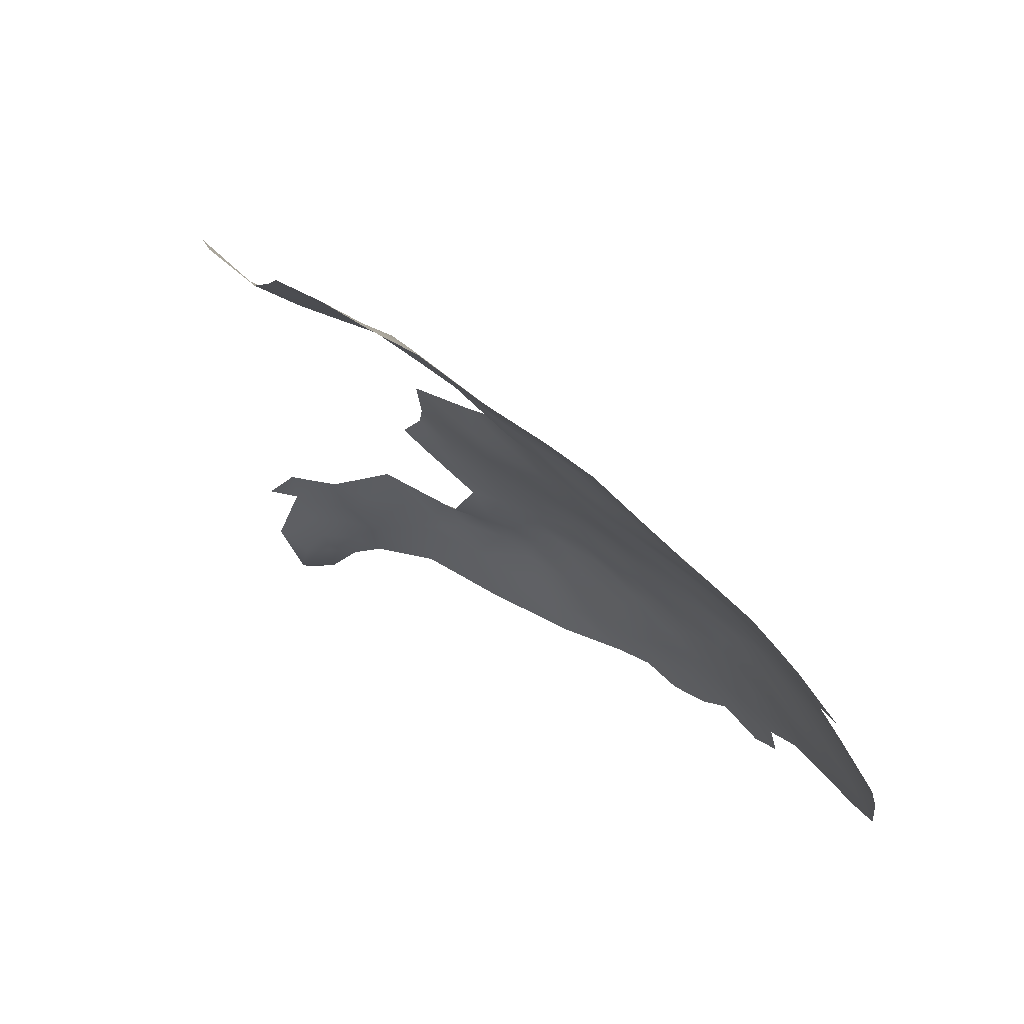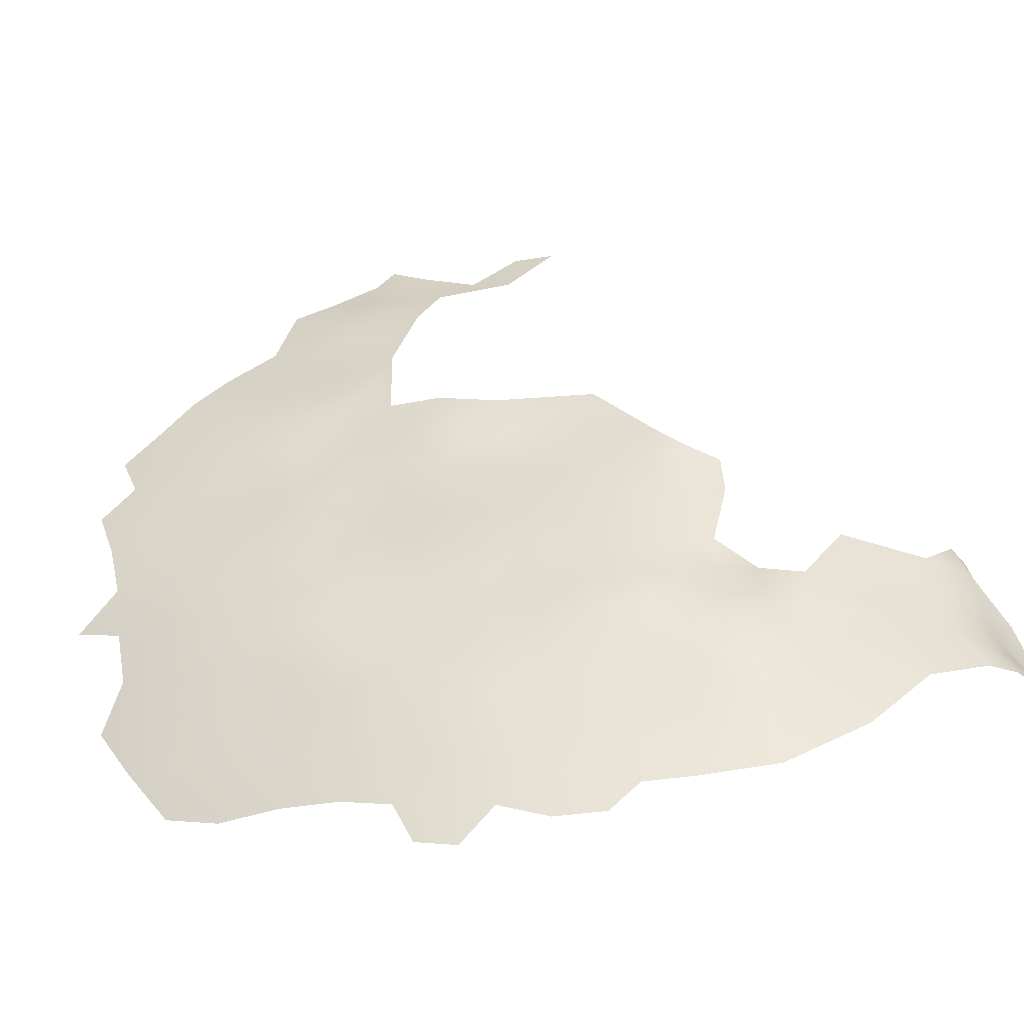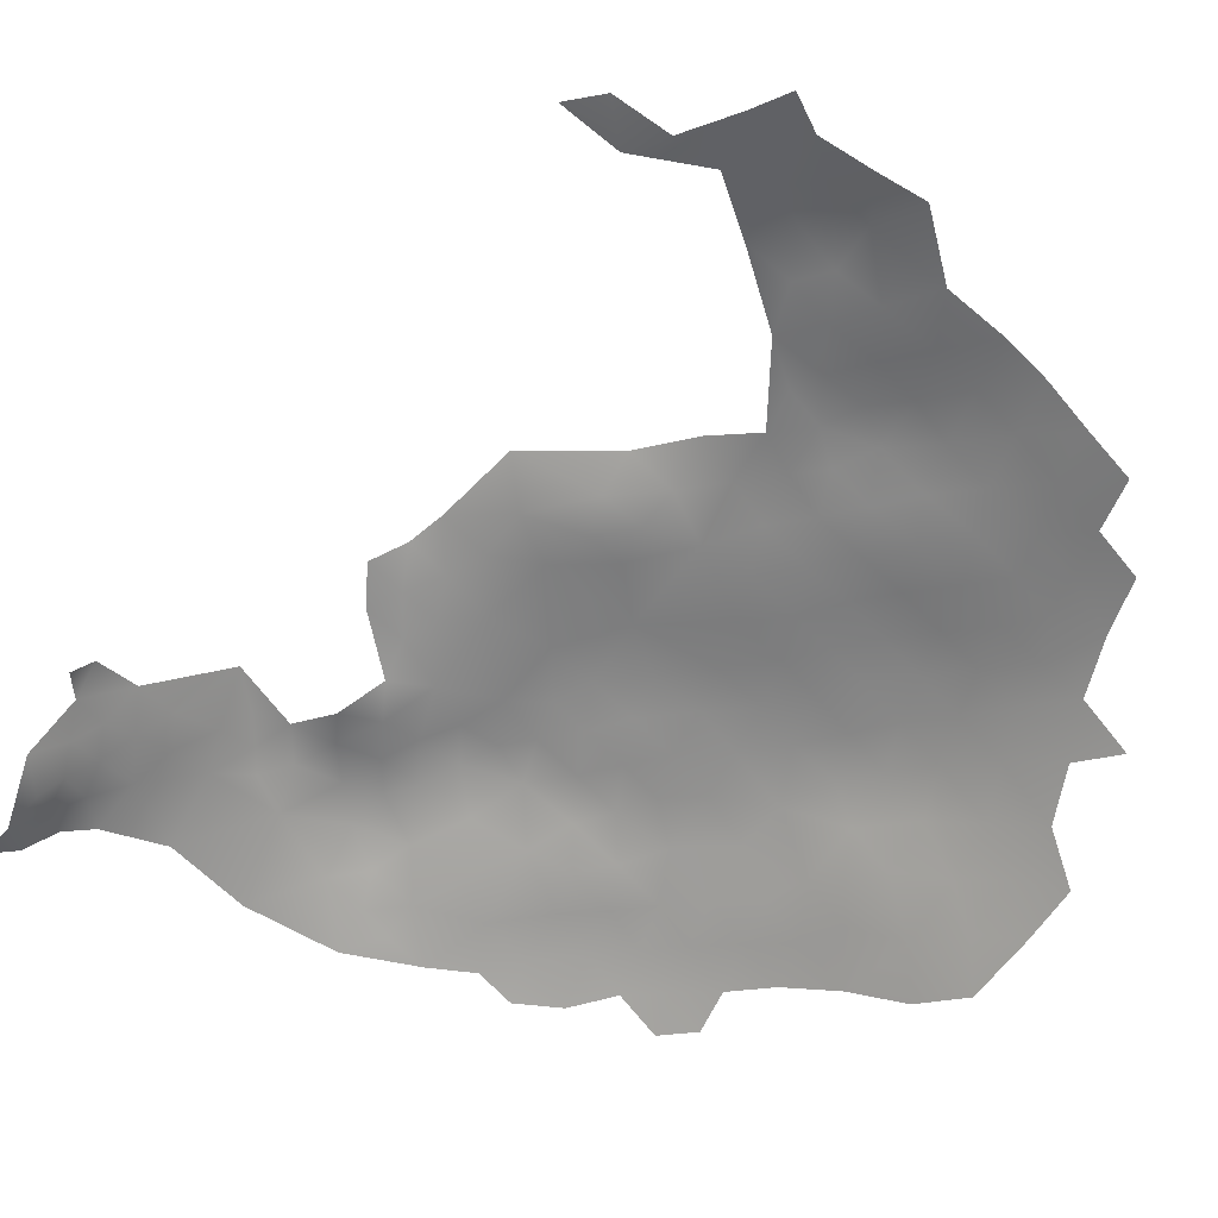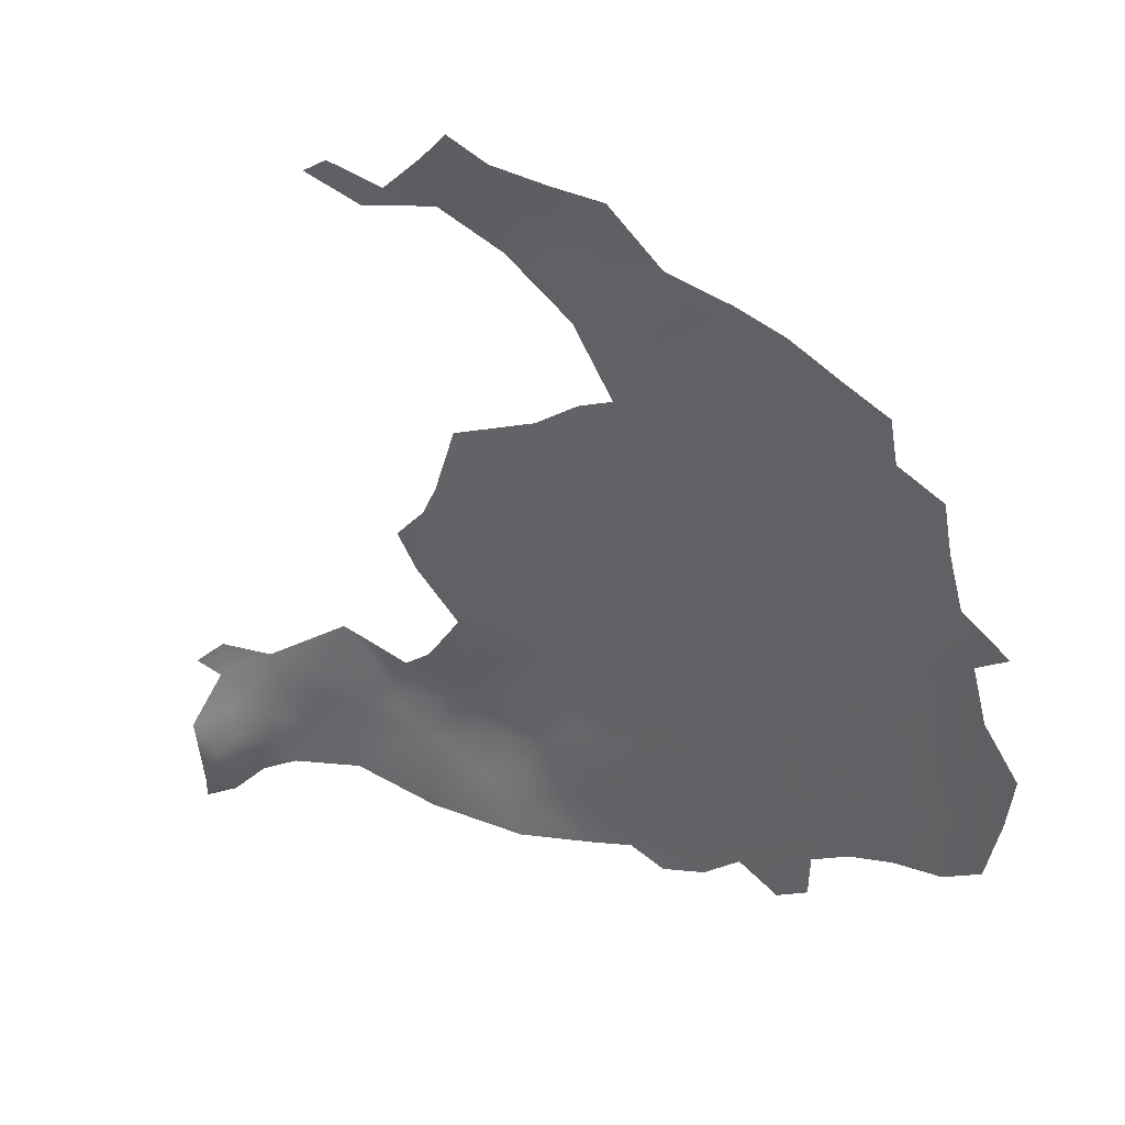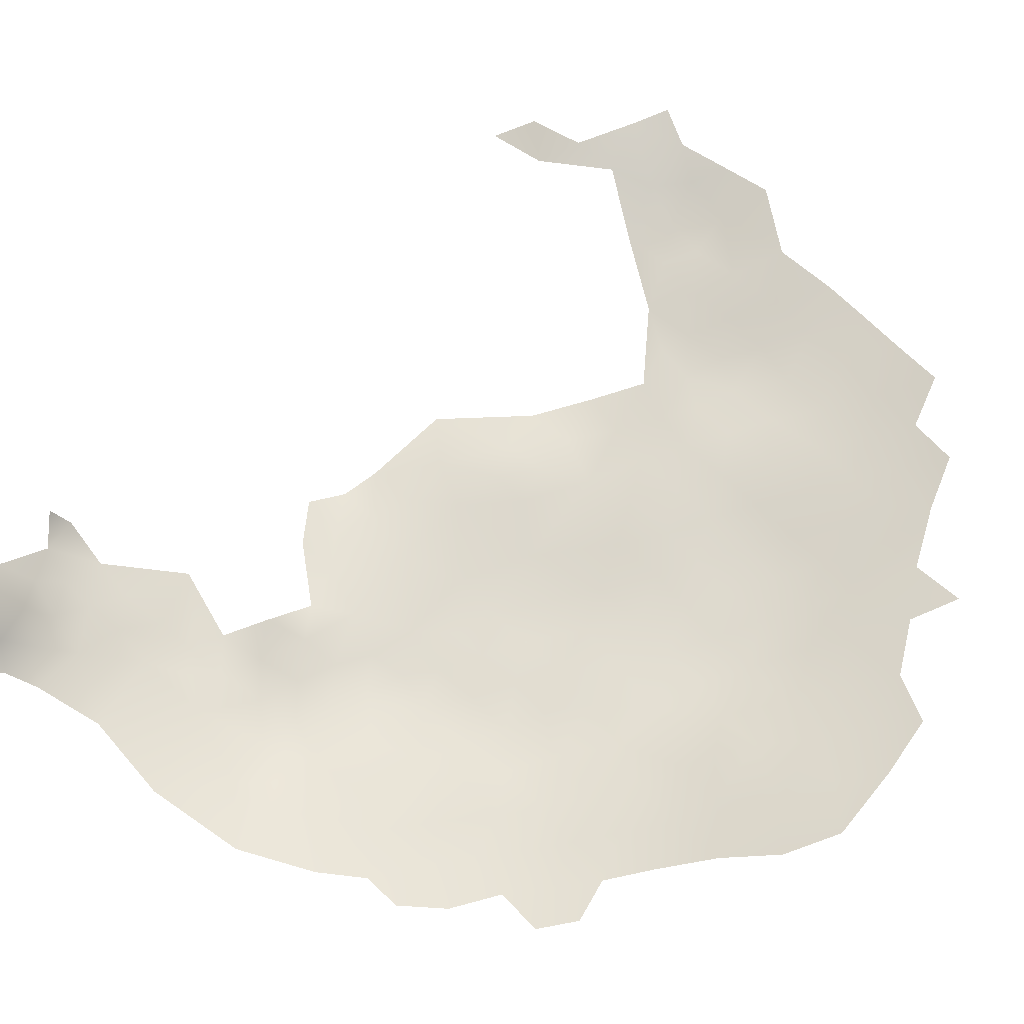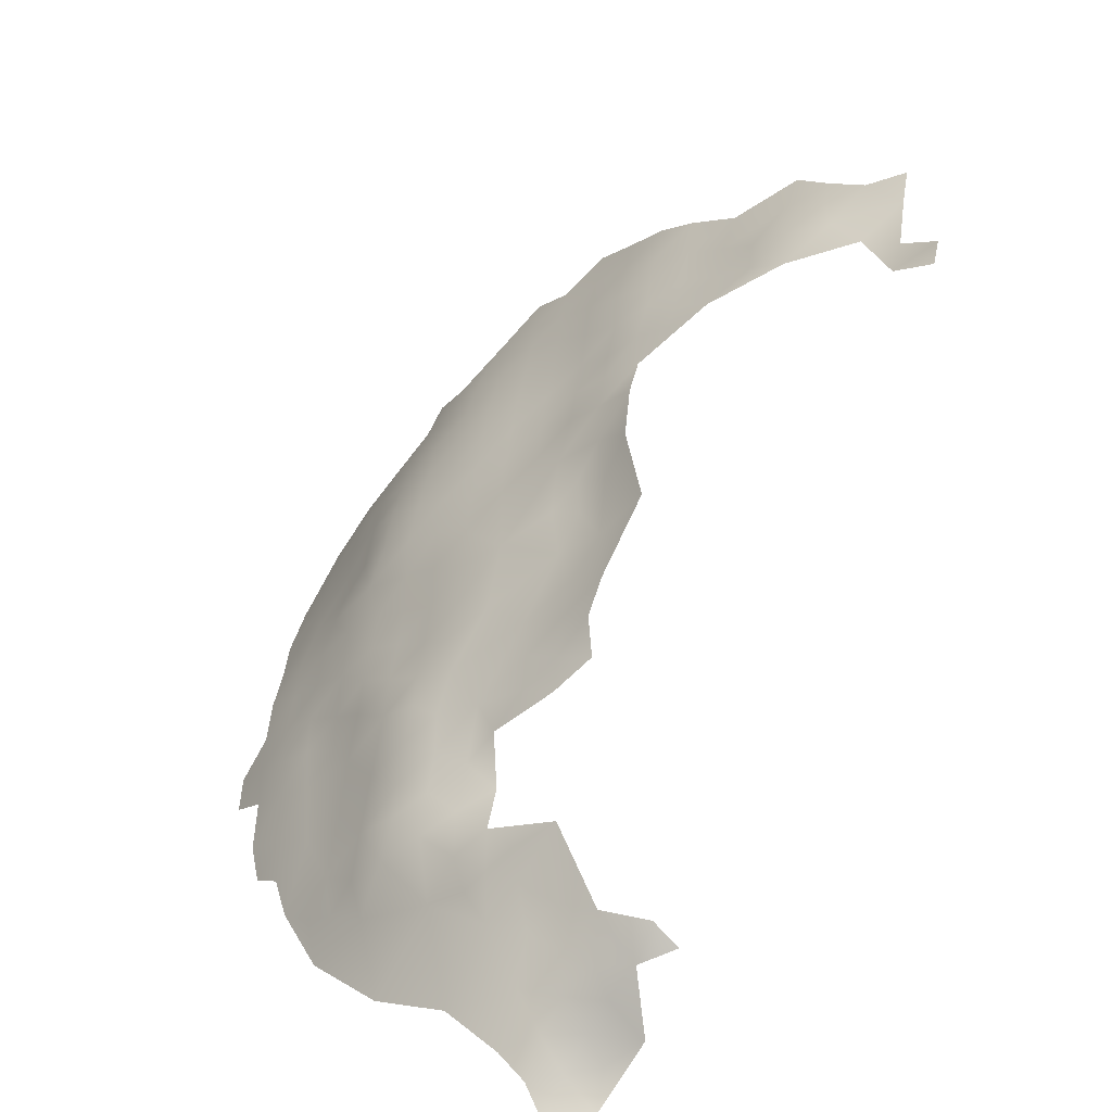
<metadata>
{"format":"obj","ext":"obj","renderer":"f3d","projection":"perspective","resolution":1024,"background":"white","views":[{"elev":12.3,"azim":109.2,"up":"+Z"},{"elev":0.2,"azim":-120.8,"up":"+Z"},{"elev":-22.3,"azim":58.3,"up":"+Z"},{"elev":-10.0,"azim":92.7,"up":"+Z"},{"elev":-71.8,"azim":54.6,"up":"+Z"},{"elev":38.1,"azim":-45.6,"up":"+Z"}]}
</metadata>
<code>
v -87.03 694.8 -100.6
v -88.82 698.4 -103.1
v -88.37 702.1 -104.4
v -91.6 700 -105.6
v -84.84 700.6 -101.5
v -82.28 704.4 -101.7
v -85.61 704.7 -104.3
v -91.57 695.8 -104.1
v -85.31 708.7 -107
v -89.29 705.3 -107.3
v -81.97 707.5 -104
v -81.73 711.5 -106.6
v -78.69 706.4 -100.6
v -78.31 710.5 -103.4
v -78.08 714.4 -106.1
v -85.2 712.8 -109.9
v -81.71 715.1 -109.2
v -73.87 714.6 -103.3
v -74 718.5 -106.4
v -69.64 718.6 -103.4
v -70.22 722.2 -106.2
v -65.8 721.5 -103
v -65.95 725.3 -105.7
v -66.05 729.2 -108.7
v -69.71 726.2 -108.8
v -62.1 724.2 -102.5
v -61.98 728.1 -105.4
v -61.87 720.4 -100
v -58.23 723.5 -99.67
v -58.23 727.4 -102.4
v -58.01 719.6 -97.19
v -54.08 722.6 -97.03
v -54.15 726.7 -99.73
v -61.77 732 -108.7
v -57.85 731.2 -105.5
v -65.47 717.8 -100.5
v -70.04 713.9 -100.5
v -74.5 710.3 -100.5
v -72.29 706.7 -97.13
v -54.16 718.4 -94.5
v -58.01 715.4 -94.82
v -54.39 714.1 -91.77
v -50.67 716.9 -91.48
v -50.18 721.3 -94.31
v -50.83 713.2 -88.87
v -46.94 719.9 -91.16
v -47.21 715.5 -87.8
v -49.82 725.7 -97.15
v -49.79 729.9 -100.1
v -46.03 724.5 -94.18
v -46 728.7 -97.1
v -58.22 711.1 -91.78
v -61.81 712.2 -95.01
v -53.84 710.8 -88.72
v -61.72 716.7 -97.83
v -83.75 717.7 -113
v -78.29 718.4 -109.4
v -53.88 730.5 -102.6
v -57.18 735.3 -109.2
v -56.43 739.9 -114.6
v -61.11 736.5 -113.6
v -53.07 734.1 -105.5
v -52.14 738.7 -110.2
v -65.48 732.9 -112.8
v -42.81 723.4 -91.31
v -42.91 719.3 -88.2
v -42.22 715.6 -85.47
v -41.94 711.5 -83.03
v -37.79 714.4 -82.98
v -37.95 718.7 -85.47
v -38.01 722.8 -88.49
v -33.14 722.2 -85.67
v -33.23 726.3 -89.07
v -33.24 730.5 -92.51
v -38.09 731.2 -95.22
v -38.3 735.2 -98.5
v -43.21 735.9 -101.8
v -42.58 731.8 -97.86
v -33.02 718 -83
v -45.49 712.8 -85.18
v -45.84 708.8 -83.18
v -42.25 706.9 -80.61
v -38.25 709.4 -80.16
v -42.09 728.1 -94.72
v -49.29 710.8 -86.07
v -57.82 707.7 -88.63
v -63.18 707.9 -92.56
v -61.65 704 -88.91
v -57.22 704.2 -85.39
v -52.48 707.5 -86.16
v -33.27 712.3 -79.9
v -78.81 722.4 -113.1
v -76.09 727.6 -116.4
v -79.91 725.6 -117.6
v -74.44 723.7 -110.6
v -70.58 728.8 -112.7
v -73.17 729.5 -116.3
v -75.64 731.3 -120.2
v -62.33 700 -85.75
v -65.71 699.4 -88.85
v -68.6 699.8 -91.52
v -48.8 707.5 -83.78
v -73.15 698.1 -92.97
v -76.02 693.7 -91.95
v -71.5 694.4 -89.58
v -68.76 691.9 -85.15
v -65.33 703.2 -91.16
v -68.8 703.3 -93.27
v -83.41 722.1 -117.1
v -83.73 725.6 -120.8
v -79.81 729.1 -121.1
v -78.87 733.4 -125.3
v -83.69 729.5 -124.3
v -71.66 735.5 -122.2
v -76.47 689.5 -88.95
v -79.78 696.1 -96.1
v -48.24 737.3 -105.8
v -87.58 722.2 -120.6
v -87.59 726 -124.4
v -91.12 722.5 -124.2
v -91.13 725.7 -127.4
v -94.51 719 -124.1
v -91.02 719 -120.6
v -94.41 715.5 -120.8
v -90.61 715.5 -117.5
v -98.41 715.5 -125
v -101.3 711.2 -124.4
v -101.6 707.9 -122
v -98.43 711 -121
v -93.94 711.7 -117.5
v -98.37 706.8 -118.1
v -90.52 711.4 -114.6
v -82.94 692.6 -96.13
v -85.52 690.7 -97.42
v -82.74 689 -94.15
v -88.97 690.7 -100.2
v -85.42 686.8 -95.28
v -82.22 685.2 -92.25
v -70.01 732.1 -116.4
v -78.7 701.9 -98.2
v -49.22 733.7 -102.9
v -38.26 726.7 -91.84
v -47.6 741.2 -110.2
v -74.46 737.6 -126.9
v -69.43 740.7 -126.9
v -88.38 710.1 -110.6
v -94.71 697.6 -107.2
v -93.78 702.3 -109.9
v -46.49 704.2 -80.55
v -38.83 705.3 -77.74
v -41.84 702.9 -77.99
v -42.1 698.5 -75.49
v -38.37 701.6 -75.11
v -34.19 705.4 -75.75
v -46.19 732.1 -100
v -97.31 703.4 -114.7
v -101.4 700.7 -116.6
v -98.55 698.8 -111.8
v -101.8 696.5 -113.7
v -104.2 696.9 -116.9
v -104 692.8 -114.5
v -104.7 699.6 -119
v -107.2 696 -120.4
v -104.3 703.5 -121.4
v -94.25 722.8 -127.6
v -61.84 739.5 -118.2
v -66.91 738.7 -121.9
v -65.92 736.2 -117.6
v -94.71 693.5 -105.5
v -91.35 691.8 -103.2
v -29.35 707.7 -75.28
v -33.58 700.8 -73.43
v -36.43 697.7 -73.21
v -37.52 693.1 -72.7
v -31.01 698 -71.29
v -29.07 694.6 -69.35
v -32.47 692.3 -70.15
v -30.13 703 -73.49
v -79.51 691.6 -93.16
v -79.78 688 -90.62
v -92.14 707.5 -112.5
v -65.72 713.2 -97.72
v -63.04 742.1 -122.9
v -37.49 688.6 -71.03
v -38.73 683.5 -68.06
v -41.57 686.2 -71.19
v -42.63 681 -67.67
v -97.35 695.2 -107.8
v -95.28 689.2 -104.6
v -97.94 691.2 -107.3
v -100.6 693.6 -110.1
v -95.77 684.7 -103.4
v -98.27 686.4 -106.2
v -98.21 682.5 -105.3
v -96.13 681 -102.8
v -97.91 678.8 -104.4
v -93.53 678.5 -99.81
v -101.2 679.4 -107.5
v -91.88 687.5 -103.1
v -101.4 686.6 -110.1
v -87.25 718.8 -117.3
v -99.94 683.5 -107.3
v -100.2 675.4 -106.3
v -100.1 671.7 -105.7
v -102.1 669.2 -107.9
v -99.38 668.3 -105.5
v -100.2 665.6 -107.4
v -97.83 665 -104.3
v -102.5 666.2 -110
v -104.8 669.2 -110.6
v -105.4 666 -112.4
v -102.8 663.9 -112
v -105.2 662.4 -114.6
v -103.6 673.2 -108.9
v -109.5 661.8 -115.8
v -97.7 674.4 -103.7
v -100 661.8 -109.3
v -94.72 663.1 -103.2
v -95.26 665.6 -101.4
v -108.8 665 -115.2
v -107.8 668.2 -113.1
v -107.6 671.6 -112.3
v -96.9 670.3 -102.2
v -57.72 742.7 -119.7
v -87.53 714.4 -114
v -108.2 686.6 -117.1
v -107.1 678.6 -113
f 205 210 209
f 207 208 206
f 211 209 210
f 210 214 222
f 210 205 214
f 208 218 219
f 202 194 193
f 206 204 205
f 211 212 209
f 221 211 210
f 221 210 222
f 193 194 192
f 190 169 188
f 216 203 204
f 200 202 193
f 194 196 195
f 194 195 192
f 213 212 211
f 36 55 28
f 189 193 192
f 160 161 159
f 90 102 85
f 170 8 169
f 160 162 163
f 179 133 135
f 189 169 190
f 134 135 133
f 134 137 135
f 147 188 169
f 10 3 7
f 12 14 15
f 101 100 107
f 2 4 8
f 84 78 51
f 139 97 96
f 3 5 7
f 107 108 101
f 137 138 135
f 147 8 4
f 147 169 8
f 12 9 11
f 12 11 14
f 191 190 188
f 213 220 215
f 155 51 78
f 2 5 3
f 2 3 4
f 199 189 192
f 211 221 220
f 211 220 213
f 204 206 223
f 204 223 216
f 180 135 138
f 180 179 135
f 13 11 6
f 203 196 198
f 151 152 153
f 6 7 5
f 40 31 41
f 81 85 102
f 154 172 178
f 31 28 55
f 150 151 153
f 155 141 49
f 146 132 181
f 29 26 28
f 29 28 31
f 120 121 165
f 44 32 40
f 67 80 68
f 201 118 123
f 201 123 125
f 11 7 6
f 157 159 158
f 124 122 126
f 32 31 40
f 116 133 179
f 33 30 29
f 150 83 82
f 22 28 26
f 22 36 28
f 9 16 146
f 81 80 85
f 81 68 80
f 41 31 55
f 82 151 150
f 198 196 194
f 198 194 202
f 207 206 205
f 207 205 209
f 124 130 125
f 124 125 123
f 131 129 128
f 29 31 32
f 29 32 33
f 160 157 162
f 160 159 157
f 65 46 66
f 182 55 36
f 30 26 29
f 30 27 26
f 23 24 25
f 105 103 104
f 16 12 17
f 16 9 12
f 82 83 68
f 82 68 81
f 120 165 122
f 119 121 120
f 120 123 118
f 35 34 27
f 35 27 30
f 15 17 12
f 15 57 17
f 154 178 171
f 122 124 123
f 122 123 120
f 69 70 67
f 69 67 68
f 199 136 170
f 23 26 27
f 23 22 26
f 20 21 19
f 42 40 41
f 42 43 40
f 149 81 102
f 149 82 81
f 54 85 45
f 54 90 85
f 9 7 11
f 9 10 7
f 47 85 80
f 47 45 85
f 48 50 51
f 109 94 110
f 8 1 2
f 30 33 58
f 30 58 35
f 13 14 11
f 217 207 209
f 217 209 212
f 42 54 45
f 42 45 43
f 149 151 82
f 49 51 155
f 49 48 51
f 193 189 190
f 43 46 44
f 43 44 40
f 204 214 205
f 204 203 214
f 43 45 47
f 127 128 129
f 48 44 50
f 104 116 179
f 52 53 87
f 173 153 152
f 54 42 52
f 54 52 86
f 20 36 22
f 1 170 136
f 1 8 170
f 189 199 170
f 189 170 169
f 48 33 32
f 48 32 44
f 111 110 94
f 86 52 87
f 86 87 88
f 24 23 27
f 24 27 34
f 100 88 107
f 100 99 88
f 109 110 118
f 109 118 201
f 75 78 84
f 75 76 78
f 201 125 225
f 201 225 56
f 35 58 62
f 83 69 68
f 83 91 69
f 175 177 176
f 46 50 44
f 46 65 50
f 6 140 13
f 119 120 118
f 119 118 110
f 52 42 41
f 117 62 141
f 21 20 22
f 156 157 158
f 59 34 35
f 216 196 203
f 46 43 47
f 38 37 18
f 179 115 104
f 179 180 115
f 21 23 25
f 21 22 23
f 191 159 161
f 223 206 208
f 223 208 219
f 67 47 80
f 58 141 62
f 58 49 141
f 146 16 225
f 146 225 132
f 125 132 225
f 125 130 132
f 148 147 4
f 89 86 88
f 73 71 72
f 66 67 70
f 93 111 94
f 93 98 111
f 66 47 67
f 66 46 47
f 84 51 50
f 224 183 166
f 33 49 58
f 33 48 49
f 200 193 190
f 96 25 24
f 146 181 10
f 146 10 9
f 90 54 86
f 90 86 89
f 37 182 36
f 37 36 20
f 64 24 34
f 20 19 18
f 20 18 37
f 59 35 62
f 153 173 172
f 134 1 136
f 185 184 186
f 87 107 88
f 75 84 142
f 71 142 65
f 105 104 115
f 19 15 18
f 19 57 15
f 73 142 71
f 1 5 2
f 148 10 181
f 78 77 155
f 78 76 77
f 109 201 56
f 113 110 111
f 113 119 110
f 154 153 172
f 154 150 153
f 97 98 93
f 16 17 56
f 16 56 225
f 184 177 174
f 61 166 168
f 61 168 64
f 217 208 207
f 69 79 70
f 139 64 168
f 72 70 79
f 72 71 70
f 187 185 186
f 53 52 41
f 66 71 65
f 66 70 71
f 18 15 14
f 18 14 38
f 191 188 158
f 191 158 159
f 89 88 99
f 91 79 69
f 197 195 196
f 112 111 98
f 112 113 111
f 53 55 182
f 53 41 55
f 166 61 60
f 10 4 3
f 10 148 4
f 191 200 190
f 147 158 188
f 147 148 158
f 84 65 142
f 84 50 65
f 224 166 60
f 38 14 13
f 143 63 117
f 96 95 25
f 57 95 92
f 13 39 38
f 131 130 129
f 126 127 129
f 178 172 175
f 64 139 96
f 64 96 24
f 175 172 173
f 93 96 97
f 124 129 130
f 124 126 129
f 198 214 203
f 21 25 95
f 63 62 117
f 63 59 62
f 133 1 134
f 74 142 73
f 74 75 142
f 93 95 96
f 148 156 158
f 39 13 140
f 166 167 168
f 166 183 167
f 137 134 136
f 164 162 157
f 168 167 114
f 109 92 94
f 164 131 128
f 19 95 57
f 19 21 95
f 77 141 155
f 77 117 141
f 197 196 216
f 217 212 213
f 139 168 114
f 131 157 156
f 131 164 157
f 140 6 5
f 197 192 195
f 227 222 214
f 174 173 152
f 61 64 34
f 61 34 59
f 57 56 17
f 103 101 108
f 92 56 57
f 92 109 56
f 60 61 59
f 60 59 63
f 93 94 92
f 93 92 95
f 145 144 114
f 145 114 167
f 103 116 104
f 145 167 183
f 161 160 163
f 105 101 103
f 164 163 162
f 174 186 184
f 181 132 130
f 173 174 177
f 173 177 175
f 114 144 112
f 114 112 98
f 227 214 198
f 154 83 150
f 200 191 161
f 200 198 202
f 139 98 97
f 139 114 98
f 87 108 107
f 149 152 151
f 37 38 39
f 90 149 102
f 106 105 115
f 181 156 148
f 154 171 91
f 154 91 83
f 197 216 223
f 87 53 182
f 105 100 101
f 106 100 105
f 116 140 5
f 116 1 133
f 116 5 1
f 181 130 131
f 181 131 156
f 106 99 100
f 226 200 161
f 227 198 200
f 227 200 226
f 226 161 163
f 39 182 37
f 103 140 116
f 103 39 140
f 108 39 103
f 87 39 108
f 182 39 87

</code>
